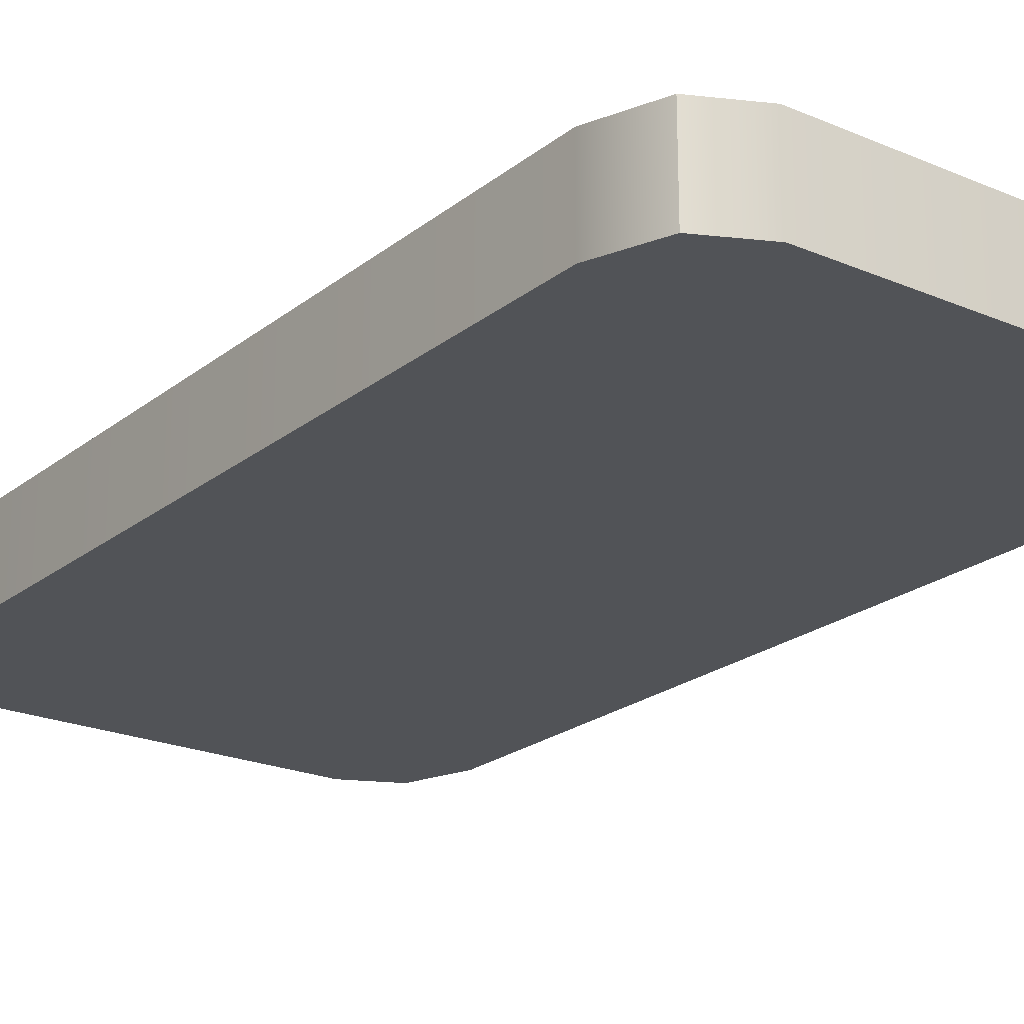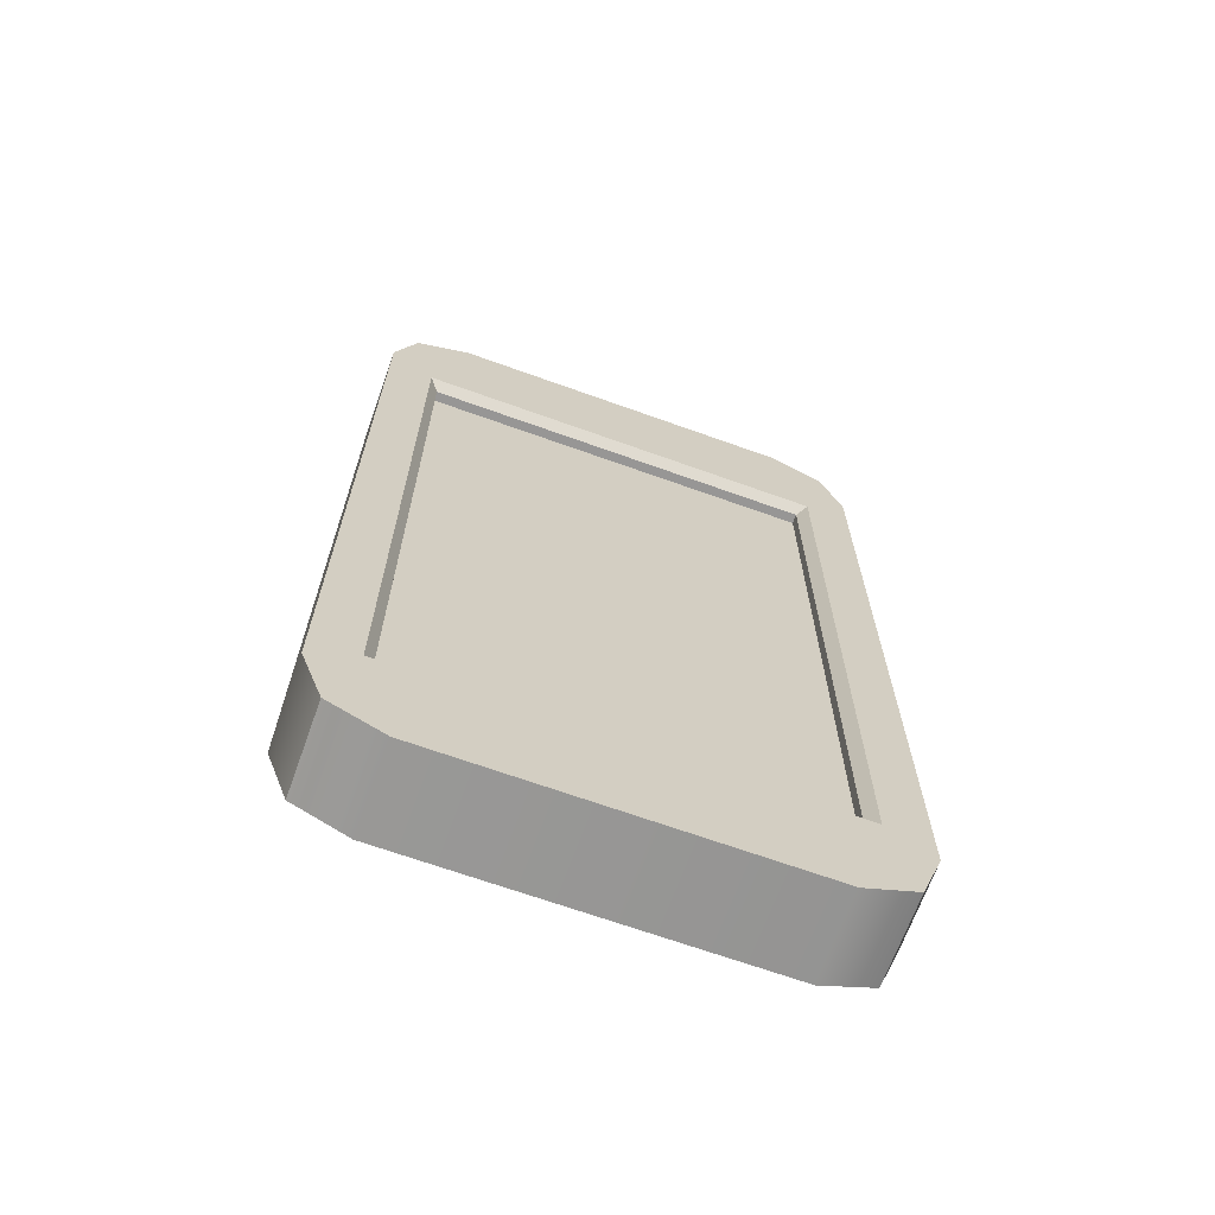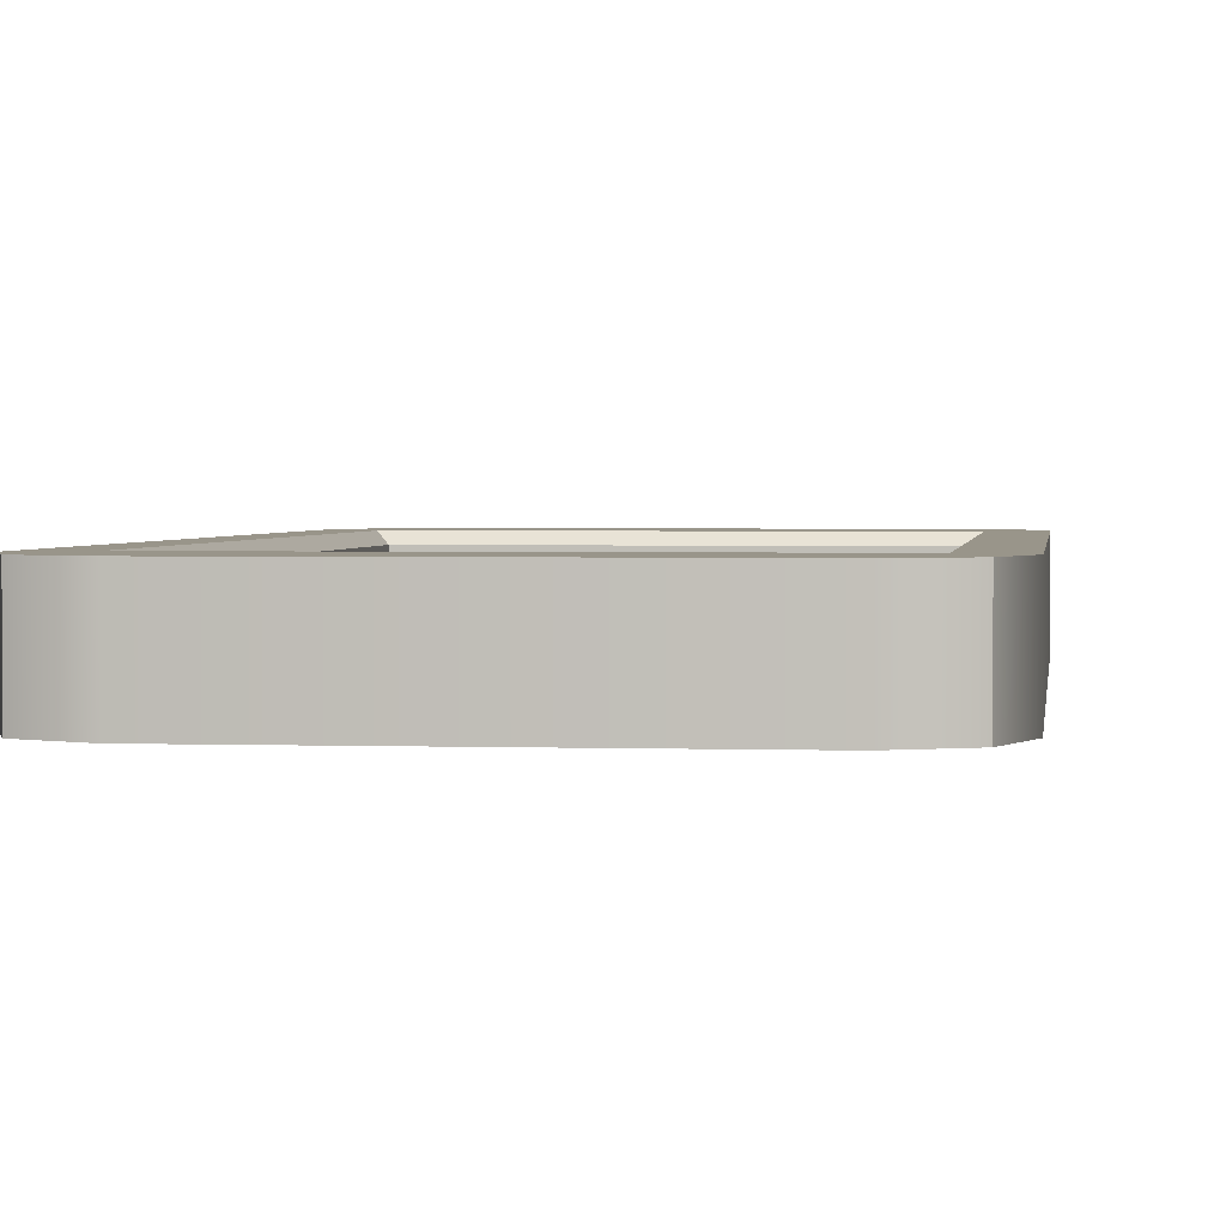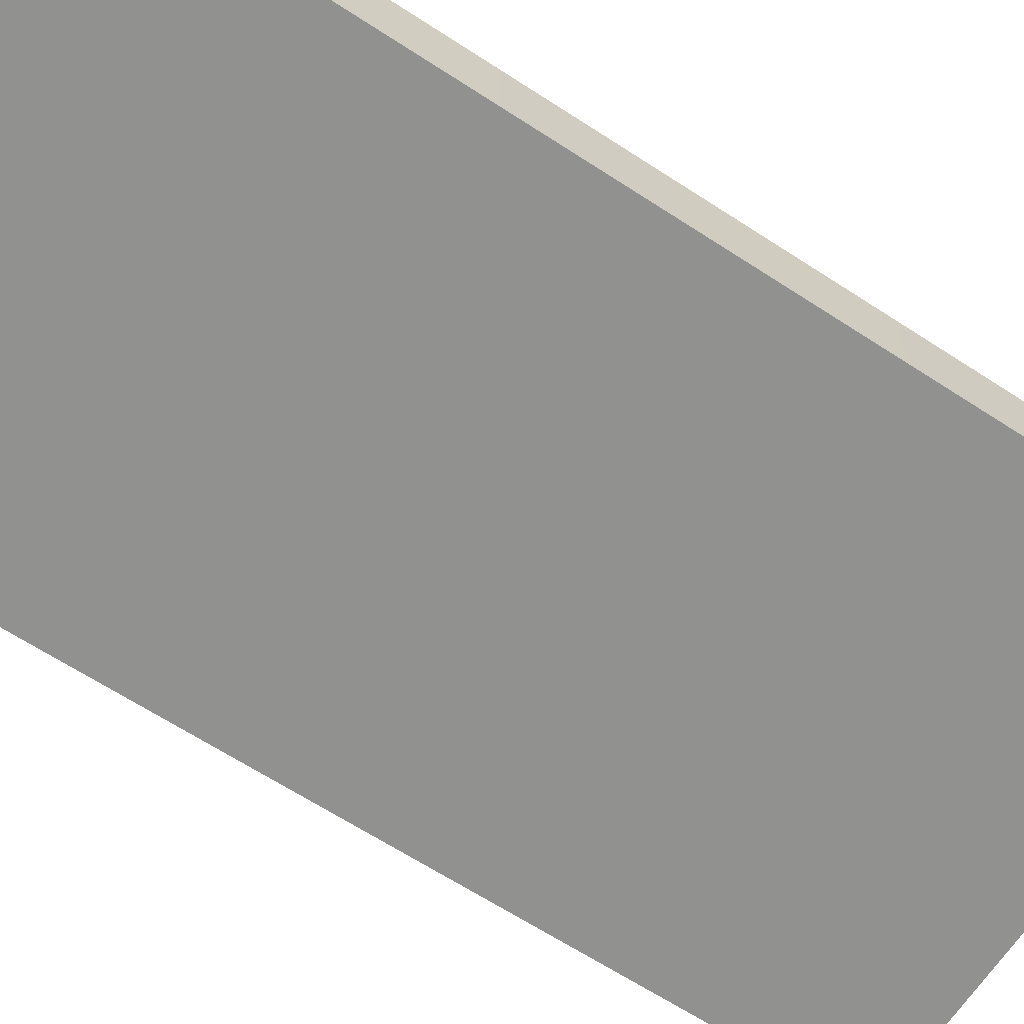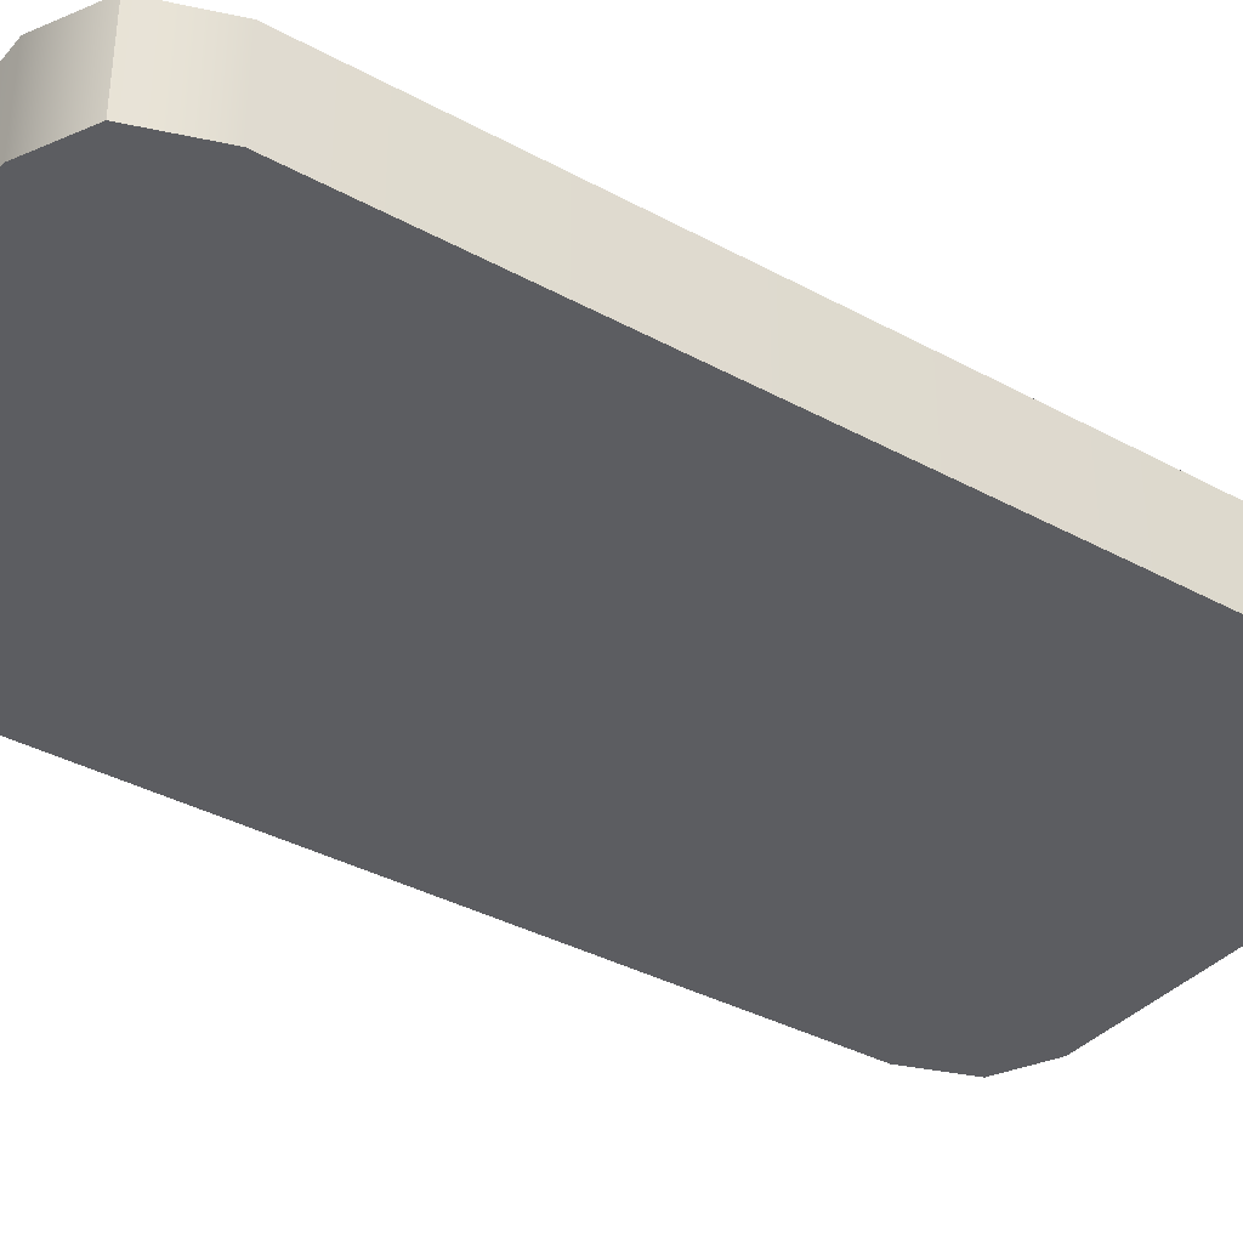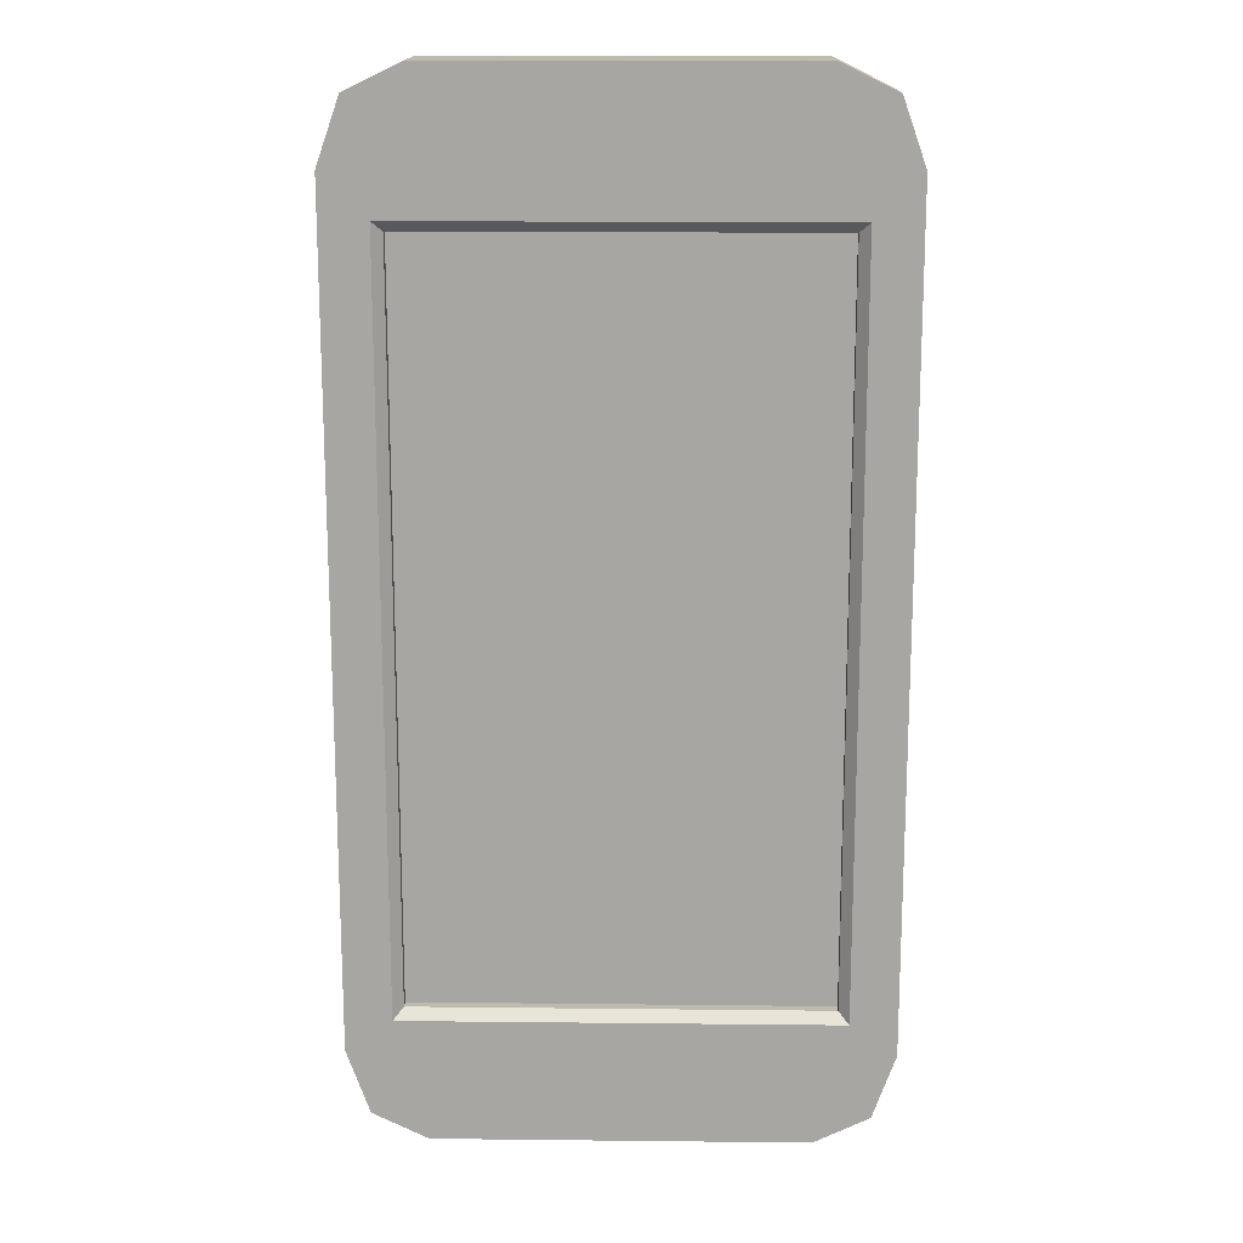
<metadata>
{"format":"obj","ext":"obj","renderer":"f3d","projection":"perspective","resolution":1024,"background":"white","views":[{"elev":-22.1,"azim":143.3,"up":"+Y"},{"elev":-67.9,"azim":160.2,"up":"+Z"},{"elev":2.1,"azim":-172.9,"up":"+Y"},{"elev":-65.9,"azim":-123.1,"up":"+Y"},{"elev":-36.6,"azim":54.7,"up":"+Y"},{"elev":15.8,"azim":-178.7,"up":"+Z"}]}
</metadata>
<code>
g default
v -4.107 0.481 6.443
v -2.915 0.481 7.837
v -3.758 0.481 7.428
v -4.107 1.835 6.443
v -3.758 1.835 7.428
v -2.915 1.835 7.837
v 3.841 0.481 6.443
v 3.492 0.481 7.428
v 2.649 0.481 7.837
v 3.841 1.835 6.443
v 2.649 1.835 7.837
v 3.492 1.835 7.428
v -3.758 1.835 -7.073
v -4.107 1.835 -6.088
v -2.915 1.835 -7.481
v -4.107 0.481 -6.088
v -3.758 0.481 -7.073
v -2.915 0.481 -7.481
v 3.492 1.835 -7.073
v 2.649 1.835 -7.481
v 3.841 1.835 -6.088
v 3.841 0.481 -6.088
v 2.649 0.481 -7.481
v 3.492 0.481 -7.073
v 2.99 1.529 -5.461
v 2.99 1.529 5.634
v -3.255 1.529 -5.461
v -3.255 1.529 5.634
v 3.143 1.835 5.787
v 2.99 1.682 5.634
v -3.408 1.835 5.787
v -3.255 1.682 5.634
v 3.143 1.835 -5.614
v 2.99 1.682 -5.461
v -3.408 1.835 -5.614
v -3.255 1.682 -5.461
v -2.915 0.481 -6.088
v -2.915 0.481 6.443
v 2.649 0.481 6.443
v 2.649 0.481 -6.088
g pCube23
f 6 2 9 11
f 18 15 20 23
f 10 7 22 21
f 14 16 1 4
f 1 3 5 4
f 3 2 6 5
f 9 8 12 11
f 8 7 10 12
f 14 13 17 16
f 13 15 18 17
f 20 19 24 23
f 19 21 22 24
f 1 38 2 3
f 26 25 27 28
f 29 30 32 31
f 30 29 33 34
f 31 32 36 35
f 34 33 35 36
f 10 29 11 12
f 19 20 33 21
f 21 33 29 10
f 35 15 13 14
f 31 35 14 4
f 6 31 4 5
f 11 29 31 6
f 33 20 15 35
f 30 34 25 26
f 34 36 27 25
f 36 32 28 27
f 32 30 26 28
f 18 37 16 17
f 22 40 23 24
f 9 39 7 8
f 37 38 1 16
f 22 7 39 40
f 38 39 9 2
f 40 39 38 37
f 23 40 37 18

</code>
